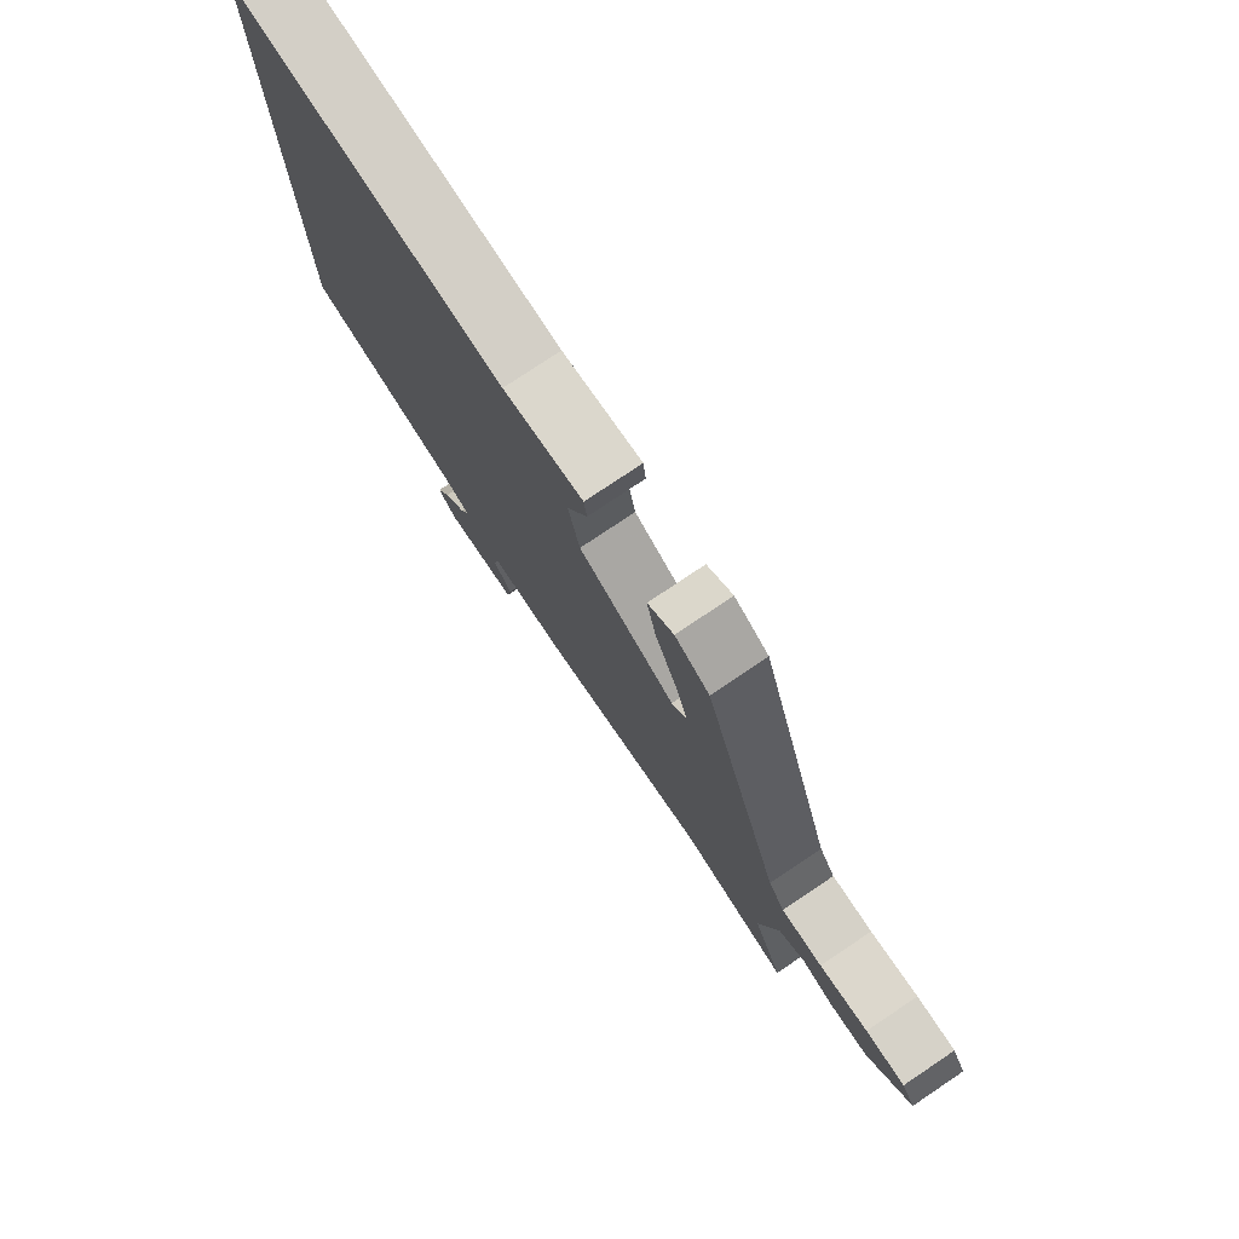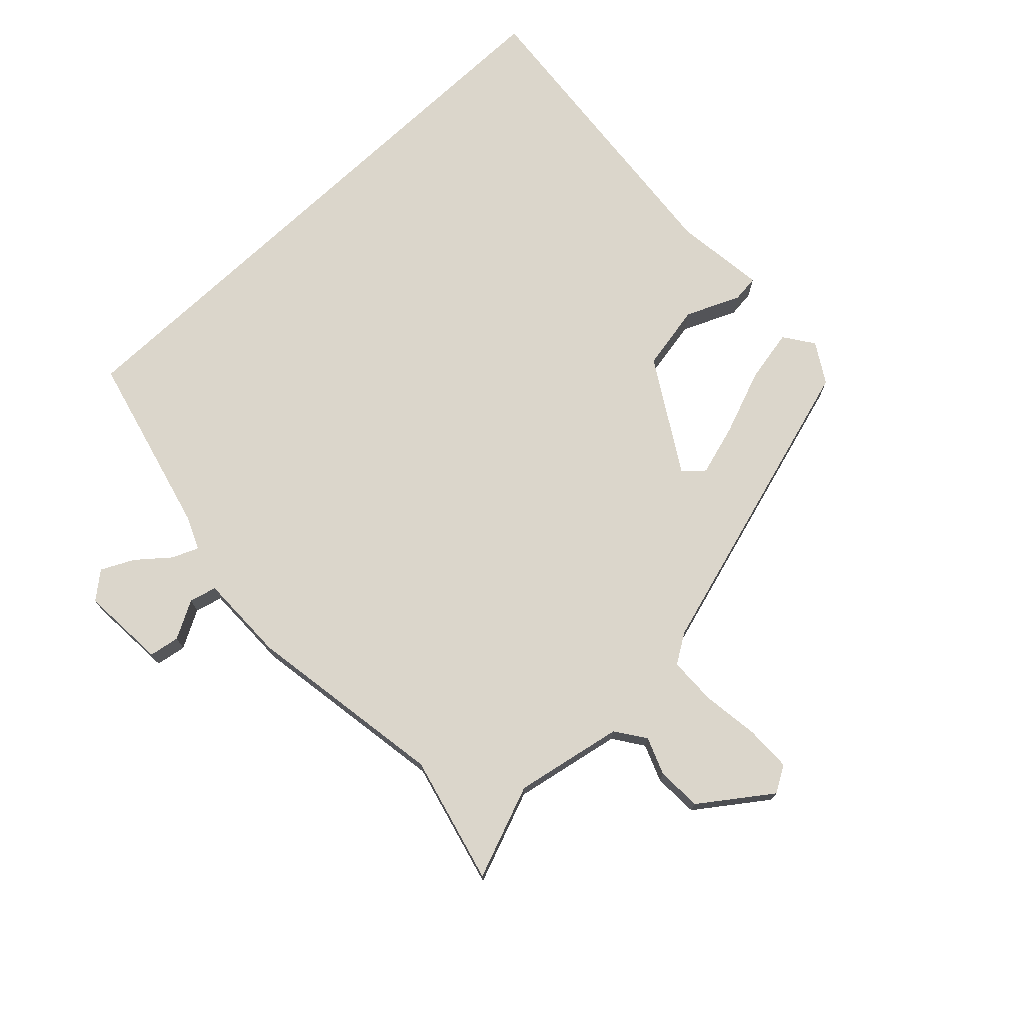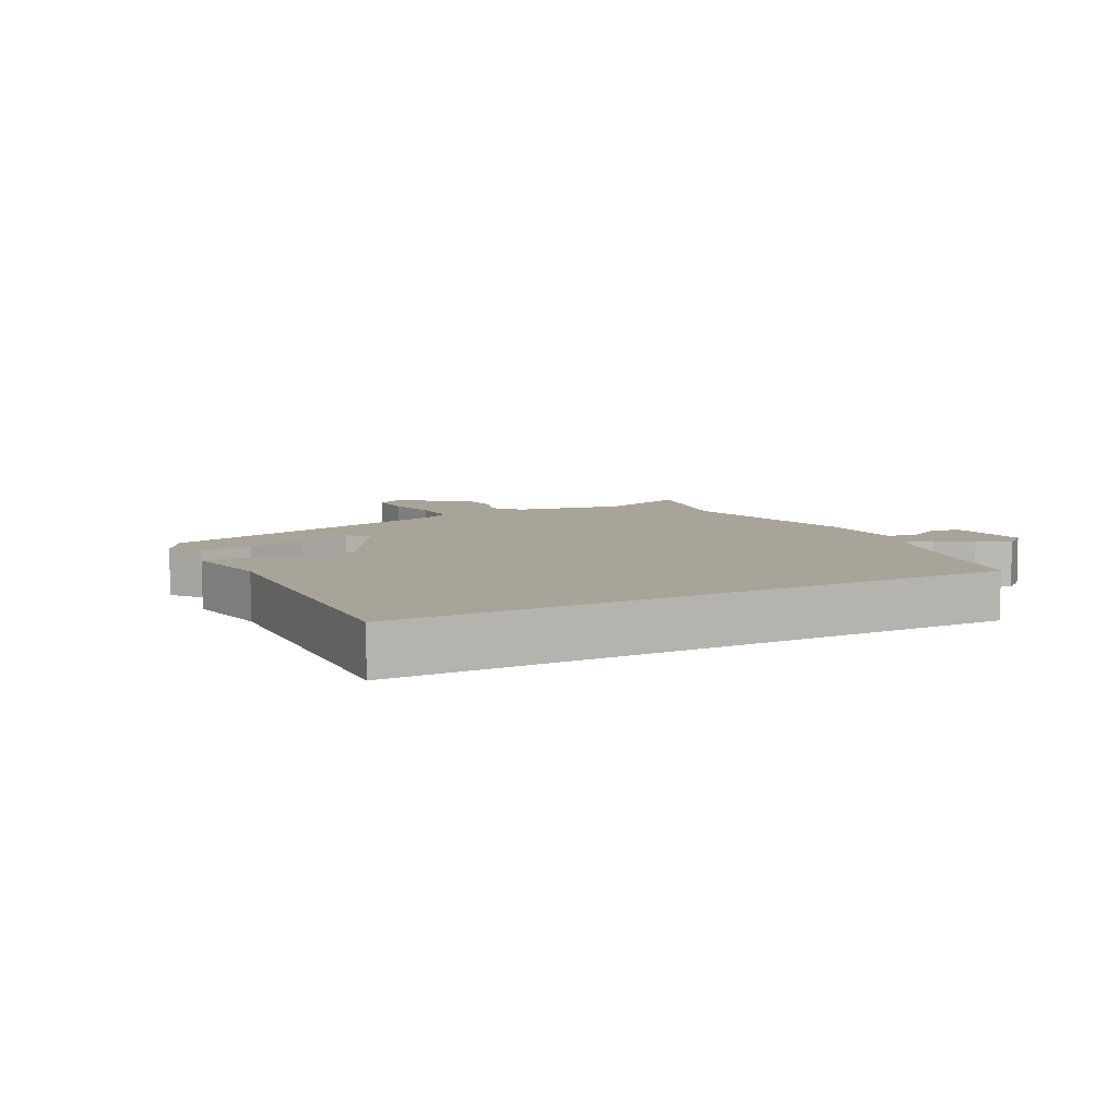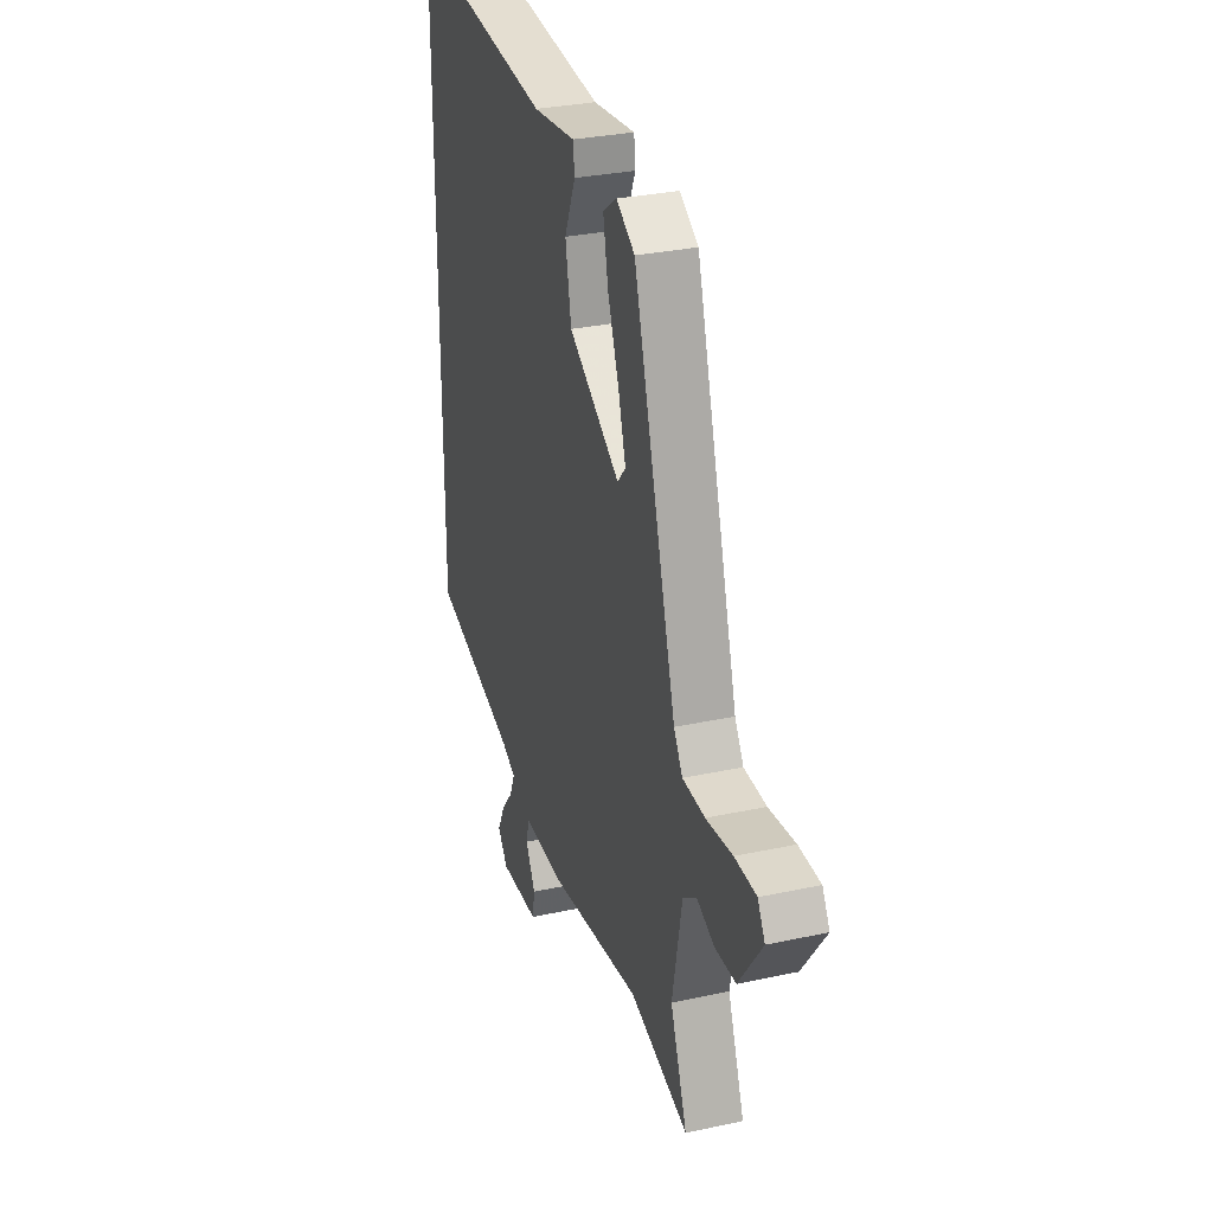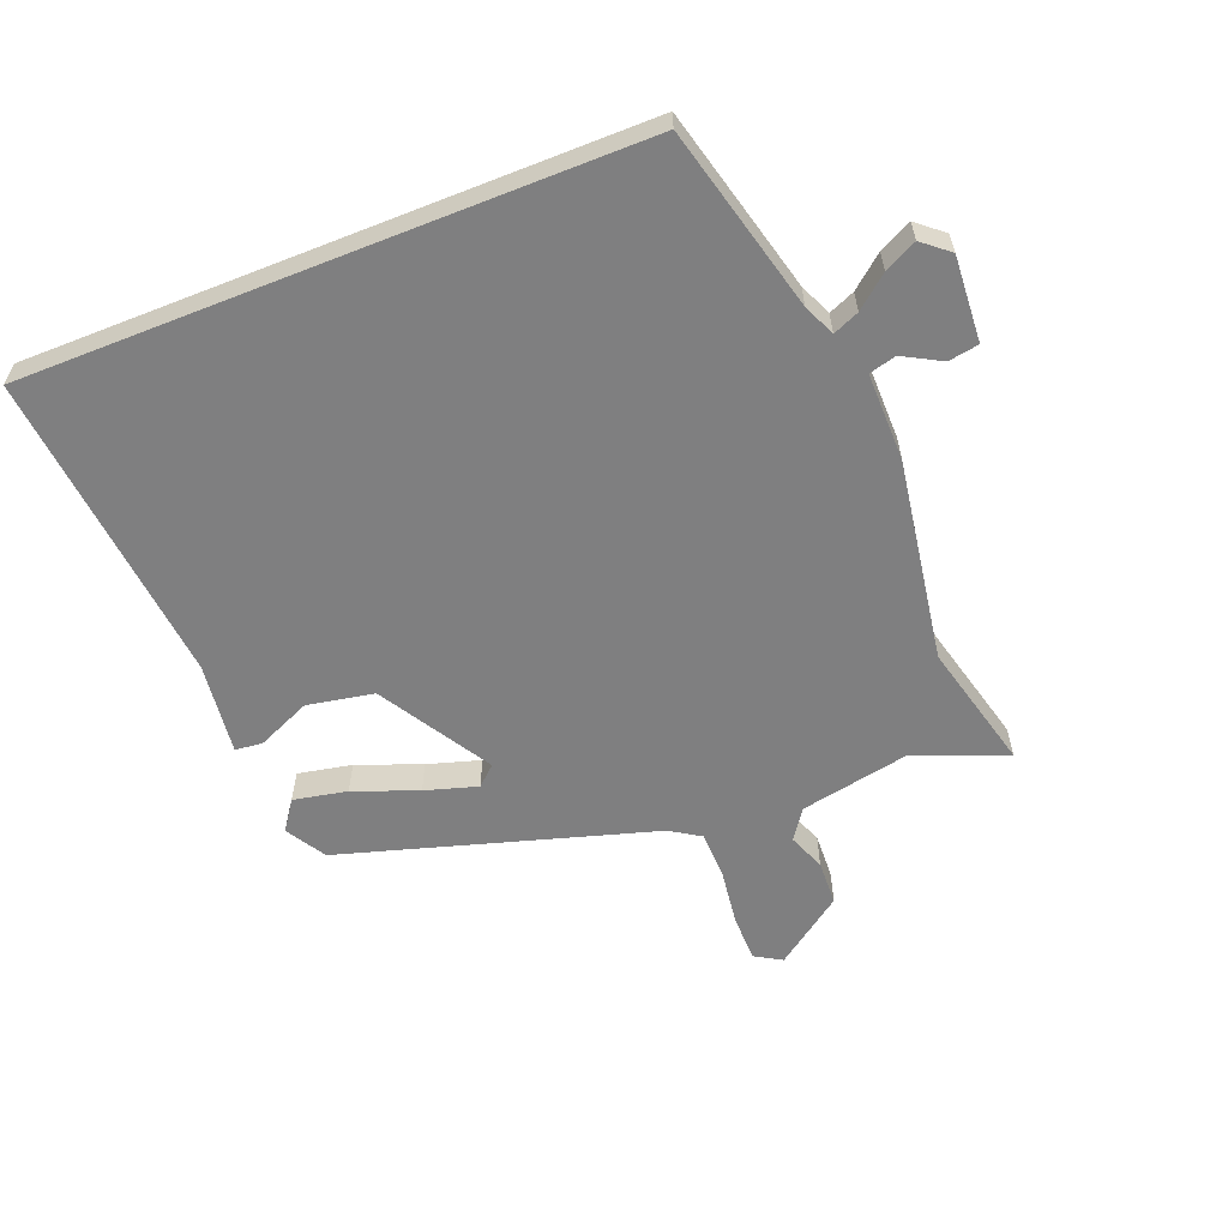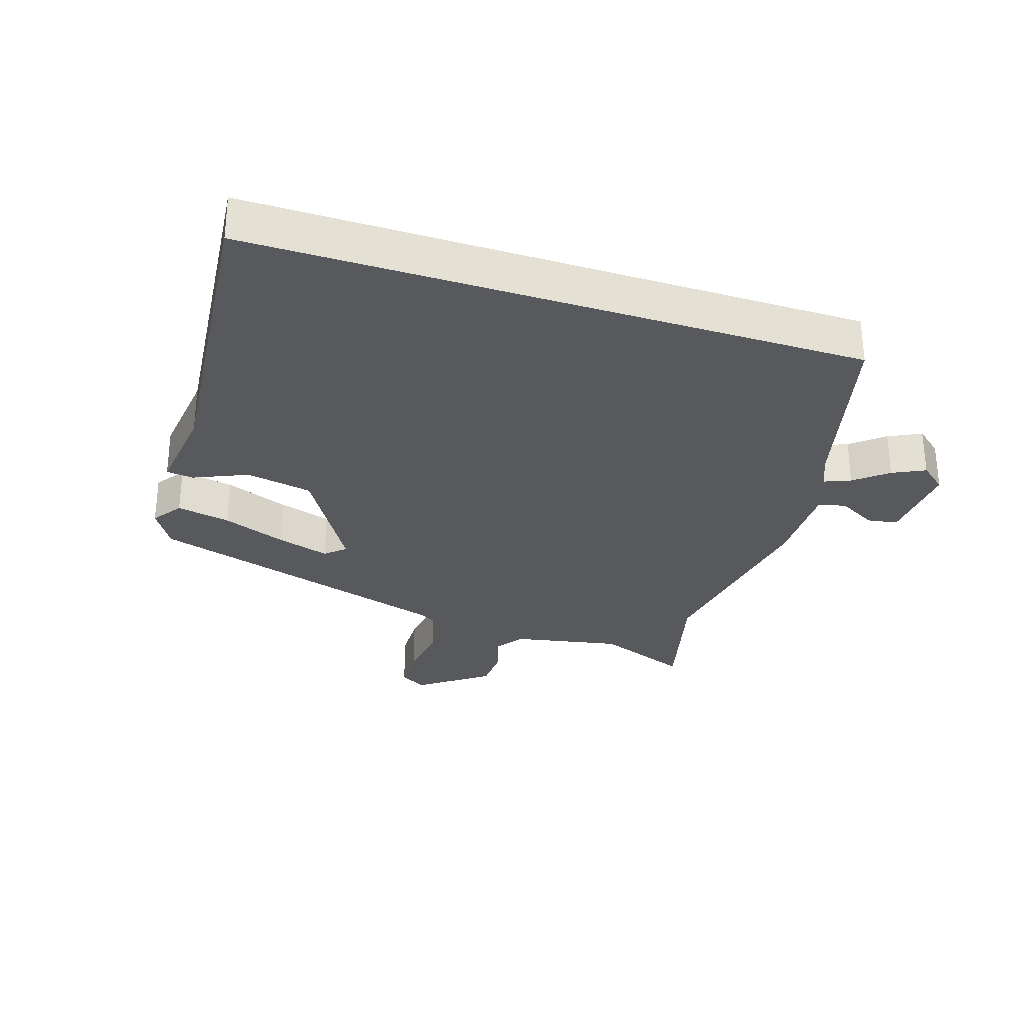
<metadata>
{"format":"obj","ext":"obj","renderer":"f3d","projection":"perspective","resolution":1024,"background":"white","views":[{"elev":77.8,"azim":-123.8,"up":"+Z"},{"elev":73.5,"azim":-133.4,"up":"+Y"},{"elev":7.2,"azim":61.0,"up":"+Y"},{"elev":30.7,"azim":-107.3,"up":"+Z"},{"elev":-59.8,"azim":111.7,"up":"+Y"},{"elev":-29.8,"azim":72.1,"up":"+Y"}]}
</metadata>
<code>
v -0.362 0.07 0.493
v -0.299 0.07 0.531
v -0.252 0.07 0.498
v -0.269 0.07 0.413
v -0.308 0.07 0.312
v -0.333 0.07 0.229
v -0.305 0.07 0.198
v -0.129 0.07 0.304
v -0.109 0.07 0.409
v -0.146 0.07 0.494
v -0.141 0.07 0.537
v 0.004 0.07 0.519
v 0.5 0.07 0.566
v 0.5 0.07 -0.396
v 0.209 0.07 -0.47
v 0.159 0.07 -0.492
v 0.176 0.07 -0.533
v 0.218 0.07 -0.584
v 0.243 0.07 -0.635
v 0.208 0.07 -0.677
v 0.073 0.07 -0.668
v 0.065 0.07 -0.62
v 0.098 0.07 -0.56
v 0.087 0.07 -0.517
v -0.052 0.07 -0.518
v -0.37 0.07 -0.467
v -0.571 0.07 -0.518
v -0.514 0.07 -0.371
v -0.547 0.07 -0.2
v -0.594 0.07 -0.167
v -0.653 0.07 -0.19
v -0.724 0.07 -0.187
v -0.803 0.07 -0.078
v -0.778 0.07 -0.036
v -0.705 0.07 -0.035
v -0.615 0.07 -0.047
v -0.539 0.07 -0.045
v -0.509 0.07 0.002
v -0.362 0 0.493
v -0.299 0 0.531
v -0.252 0 0.498
v -0.269 0 0.413
v -0.308 0 0.312
v -0.333 0 0.229
v -0.305 0 0.198
v -0.129 0 0.304
v -0.109 0 0.409
v -0.146 0 0.494
v -0.141 0 0.537
v 0.004 0 0.519
v 0.5 0 0.566
v 0.5 0 -0.396
v 0.209 0 -0.47
v 0.159 0 -0.492
v 0.176 0 -0.533
v 0.218 0 -0.584
v 0.243 0 -0.635
v 0.208 0 -0.677
v 0.073 0 -0.668
v 0.065 0 -0.62
v 0.098 0 -0.56
v 0.087 0 -0.517
v -0.052 0 -0.518
v -0.37 0 -0.467
v -0.571 0 -0.518
v -0.514 0 -0.371
v -0.547 0 -0.2
v -0.594 0 -0.167
v -0.653 0 -0.19
v -0.724 0 -0.187
v -0.803 0 -0.078
v -0.778 0 -0.036
v -0.705 0 -0.035
v -0.615 0 -0.047
v -0.539 0 -0.045
v -0.509 0 0.002
f 33 34 35 36
f 33 36 37
f 30 31 32 33
f 30 33 37
f 29 30 37 38
f 26 27 28
f 24 25 26 28
f 24 28 29 38
f 20 21 22 23
f 20 23 24
f 17 18 19 20
f 16 17 20 24
f 15 16 24 38
f 12 13 14 15
f 9 10 11 12
f 8 9 12 15
f 7 8 15 38
f 2 3 4 5
f 2 5 6
f 1 2 6
f 38 1 6
f 6 7 38
f 74 73 72 71
f 75 74 71
f 71 70 69 68
f 75 71 68
f 76 75 68 67
f 66 65 64
f 66 64 63 62
f 76 67 66 62
f 61 60 59 58
f 62 61 58
f 58 57 56 55
f 62 58 55 54
f 76 62 54 53
f 53 52 51 50
f 50 49 48 47
f 53 50 47 46
f 76 53 46 45
f 43 42 41 40
f 44 43 40
f 44 40 39
f 44 39 76
f 76 45 44
f 1 39 40 2
f 2 40 41 3
f 3 41 42 4
f 4 42 43 5
f 5 43 44 6
f 6 44 45 7
f 7 45 46 8
f 8 46 47 9
f 9 47 48 10
f 10 48 49 11
f 11 49 50 12
f 12 50 51 13
f 13 51 52 14
f 14 52 53 15
f 15 53 54 16
f 16 54 55 17
f 17 55 56 18
f 18 56 57 19
f 19 57 58 20
f 20 58 59 21
f 21 59 60 22
f 22 60 61 23
f 23 61 62 24
f 24 62 63 25
f 25 63 64 26
f 26 64 65 27
f 27 65 66 28
f 28 66 67 29
f 29 67 68 30
f 30 68 69 31
f 31 69 70 32
f 32 70 71 33
f 33 71 72 34
f 34 72 73 35
f 35 73 74 36
f 36 74 75 37
f 37 75 76 38
f 38 76 39 1

</code>
